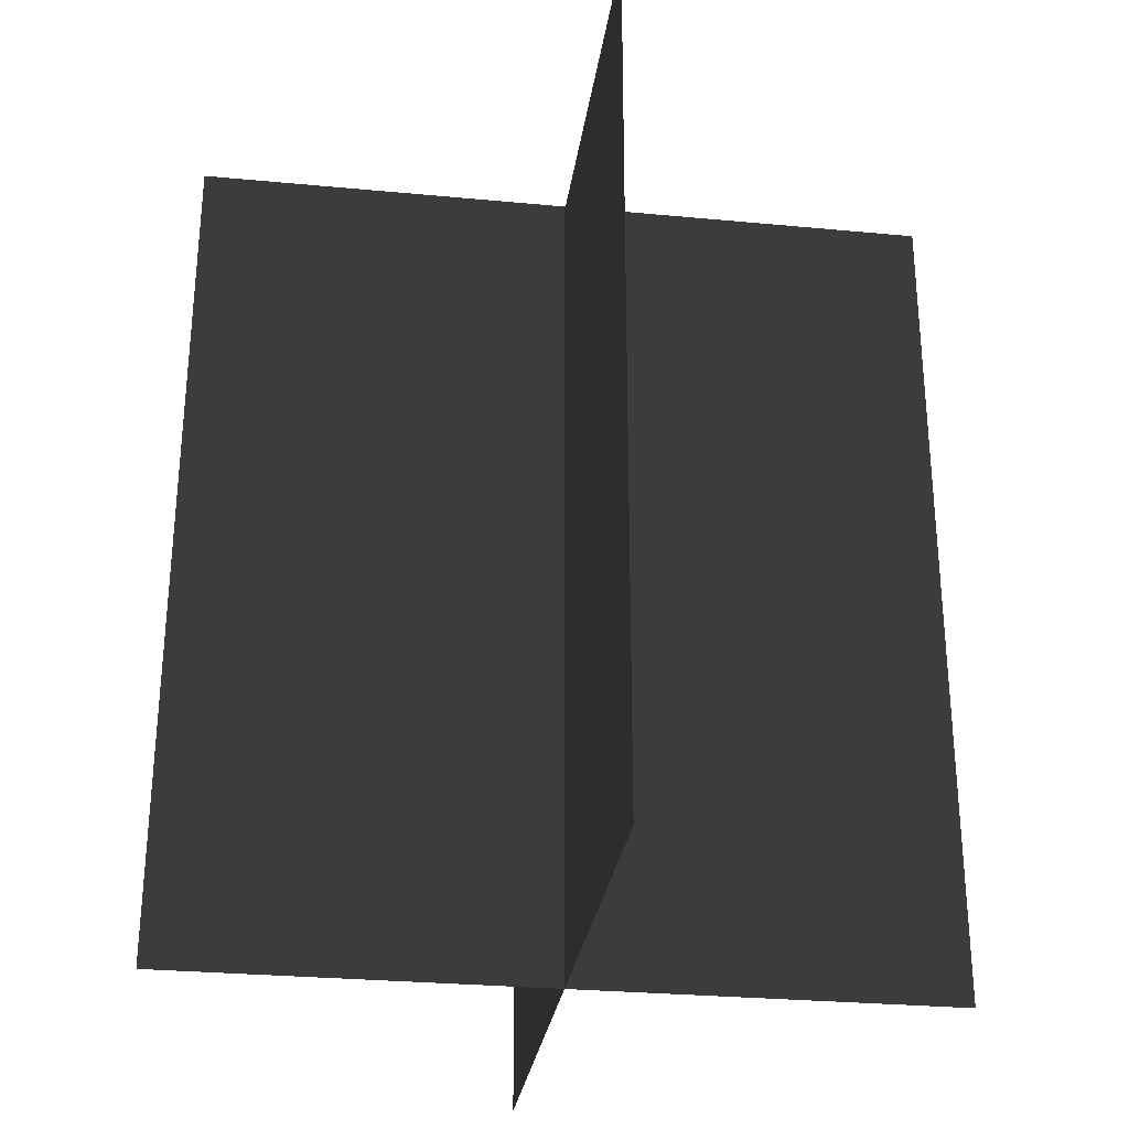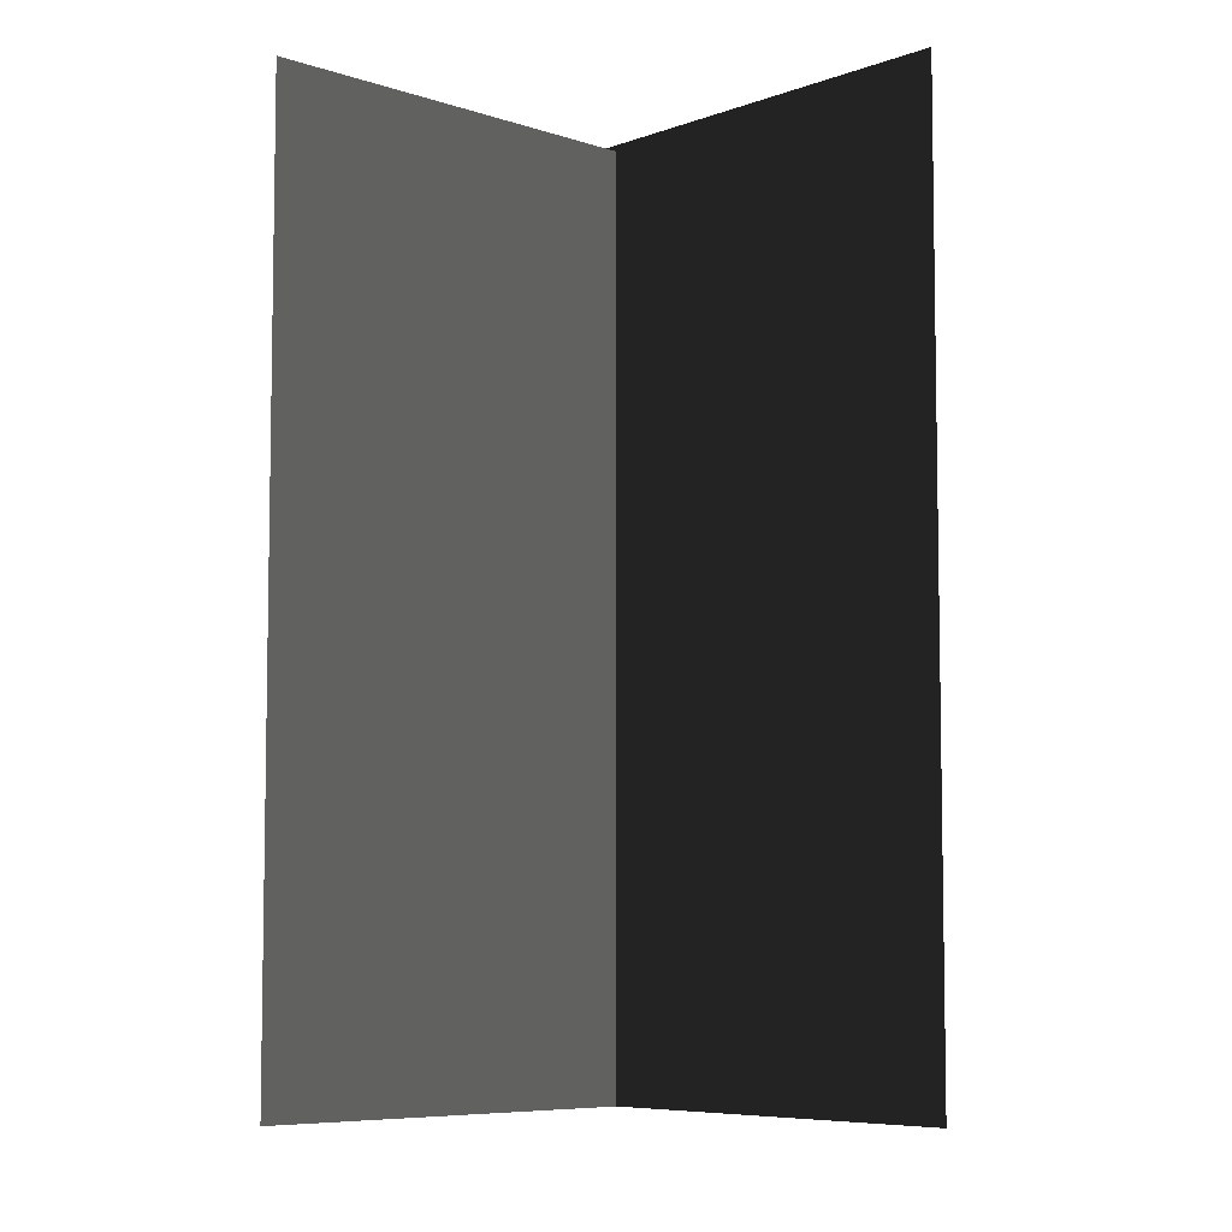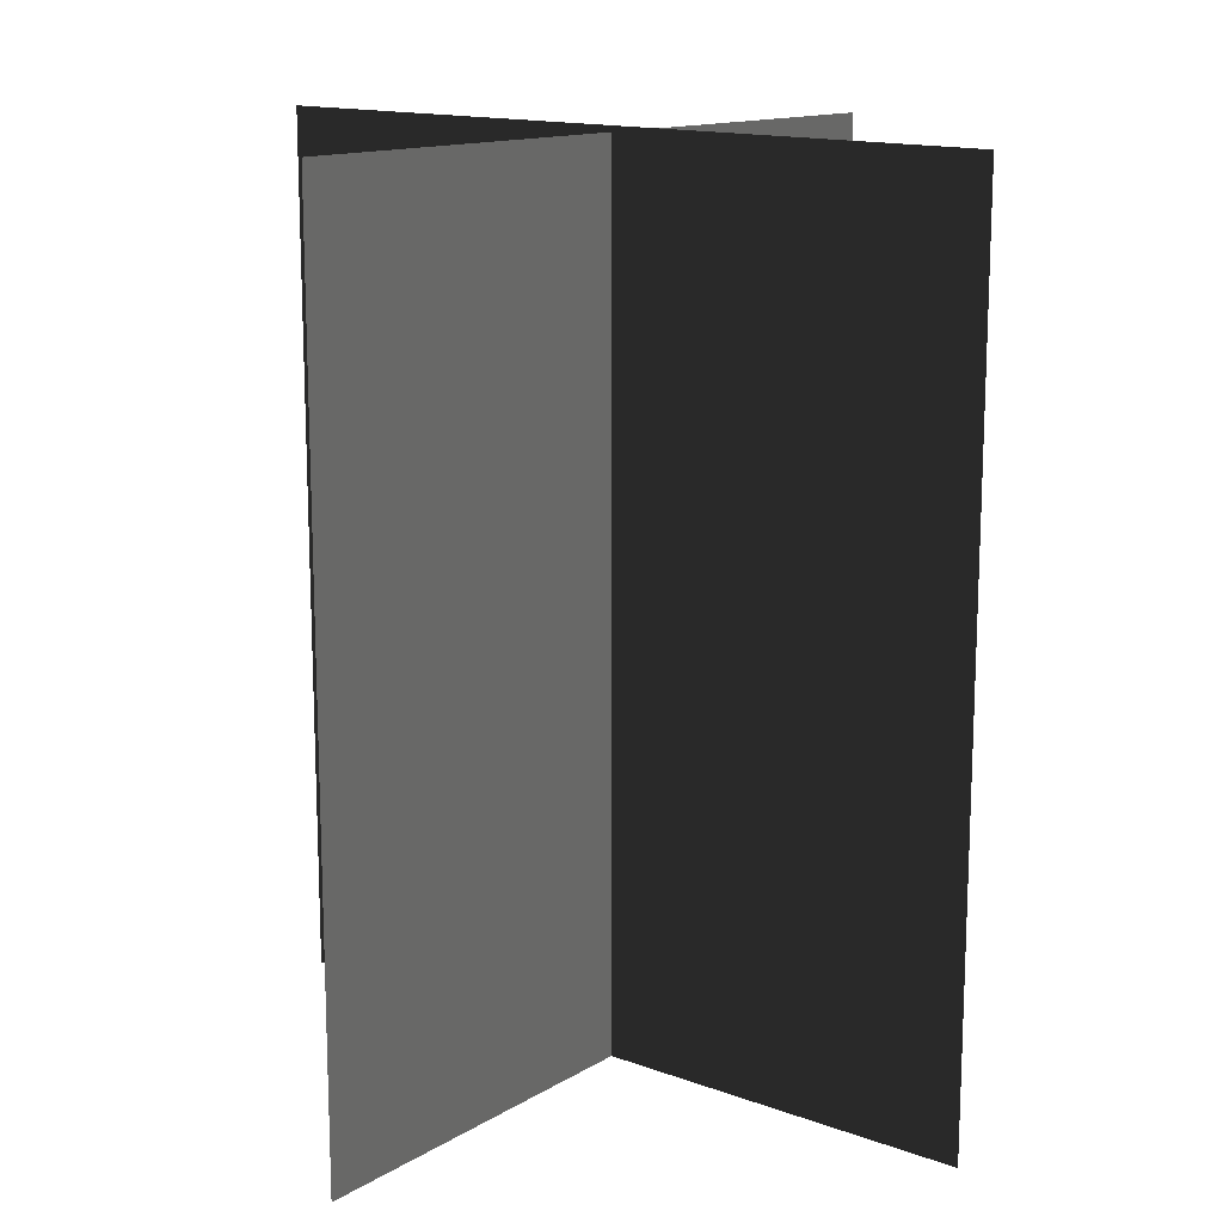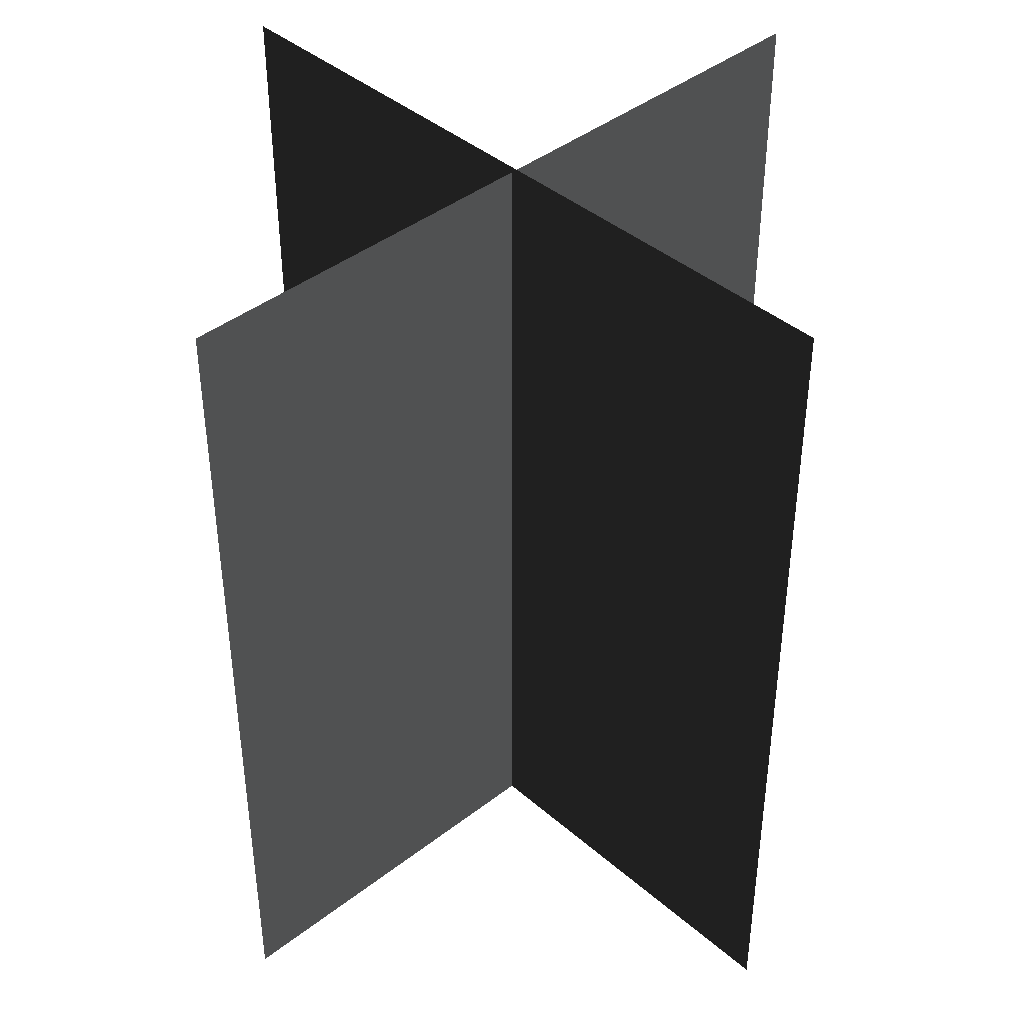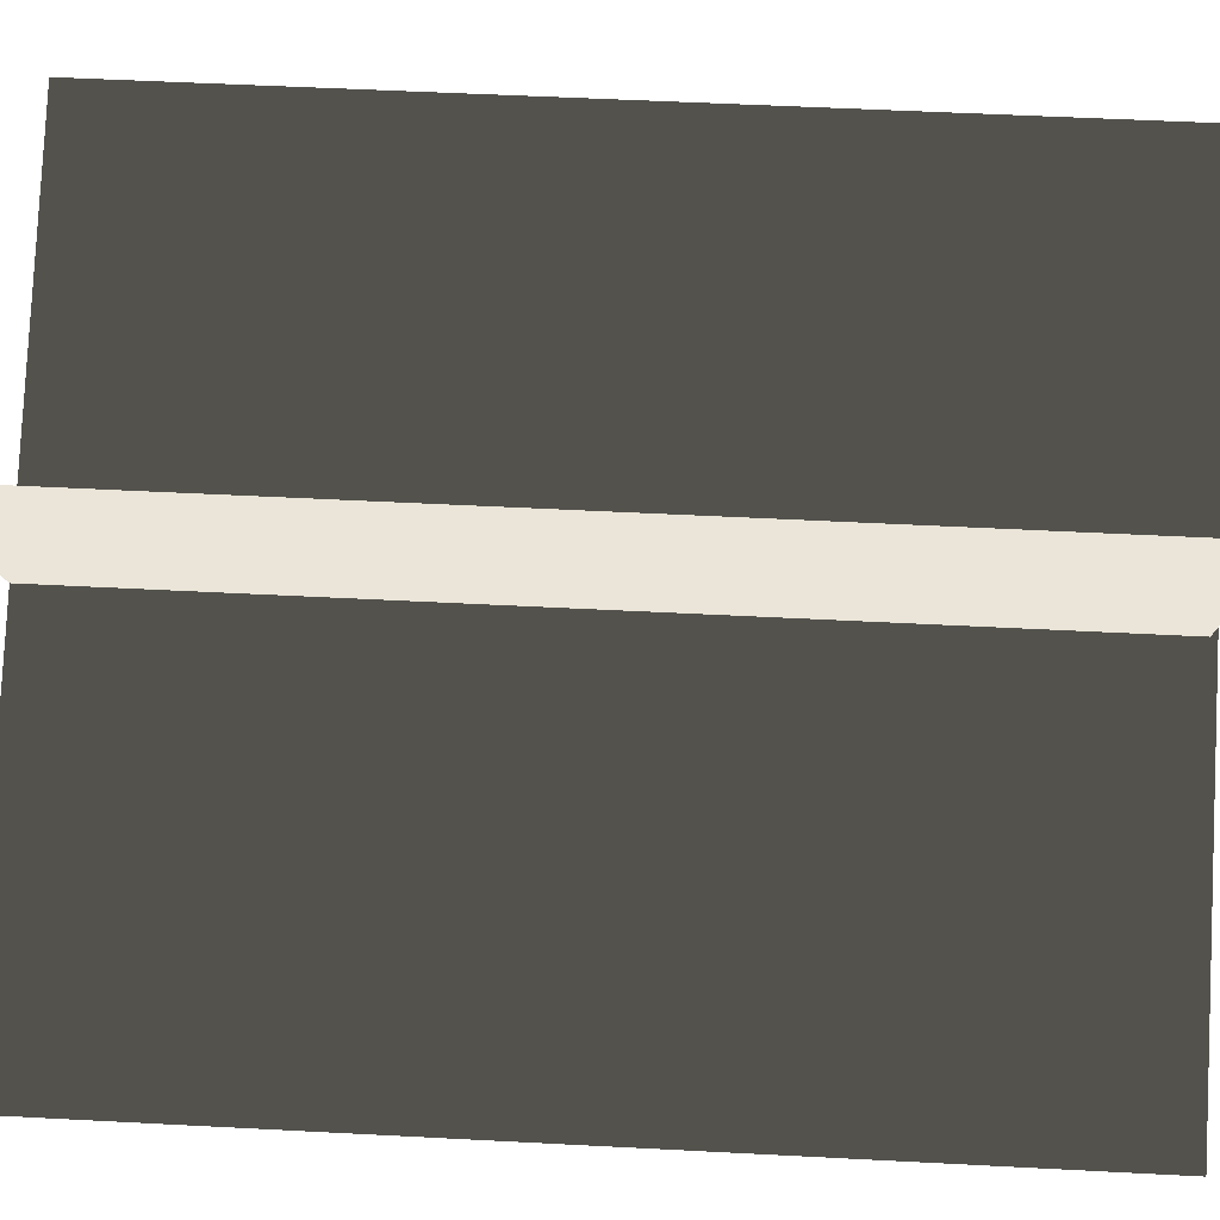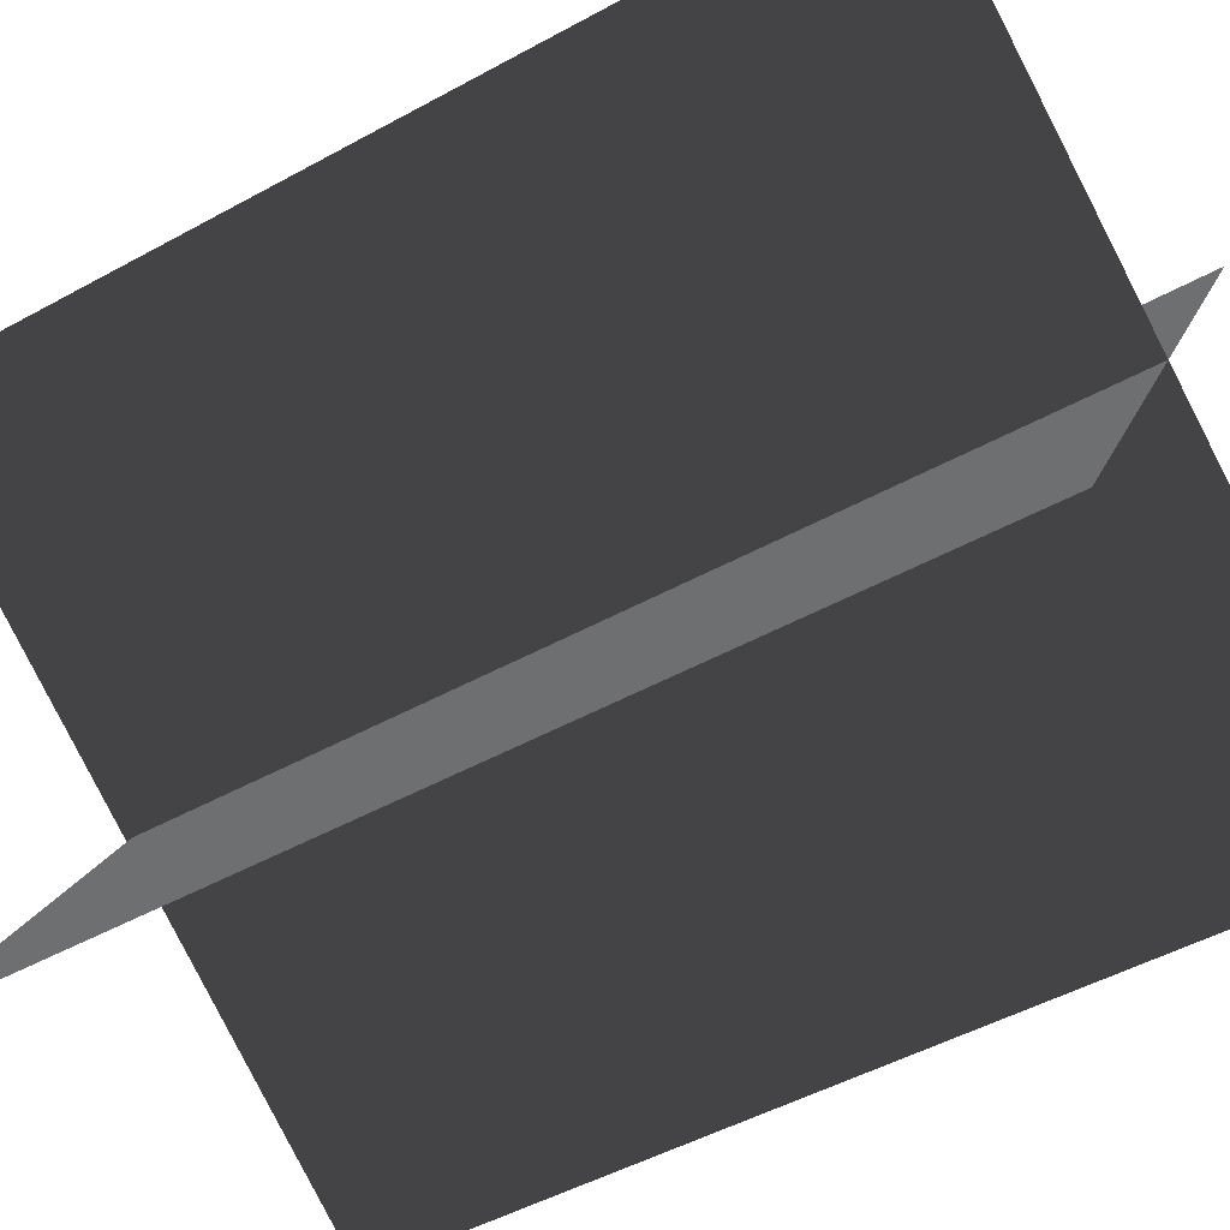
<metadata>
{"format":"obj","ext":"obj","renderer":"f3d","projection":"perspective","resolution":1024,"background":"white","views":[{"elev":-28.8,"azim":-158.0,"up":"+Y"},{"elev":-6.7,"azim":-102.6,"up":"+Y"},{"elev":14.7,"azim":-111.8,"up":"+Y"},{"elev":40.6,"azim":76.6,"up":"+Y"},{"elev":50.9,"azim":93.3,"up":"+Z"},{"elev":-48.3,"azim":-58.3,"up":"+Z"}]}
</metadata>
<code>
g fire33
v 15.15 20 -8.747
v 15.15 -20 -8.747
v -15.15 20 8.747
v -15.15 -20 8.747
v -8.747 20 -15.15
v -8.747 -20 -15.15
v 8.747 19.48 15.15
v 8.747 -20 15.15
f 3 1 2
f 2 4 3
f 7 5 6
f 6 8 7

</code>
